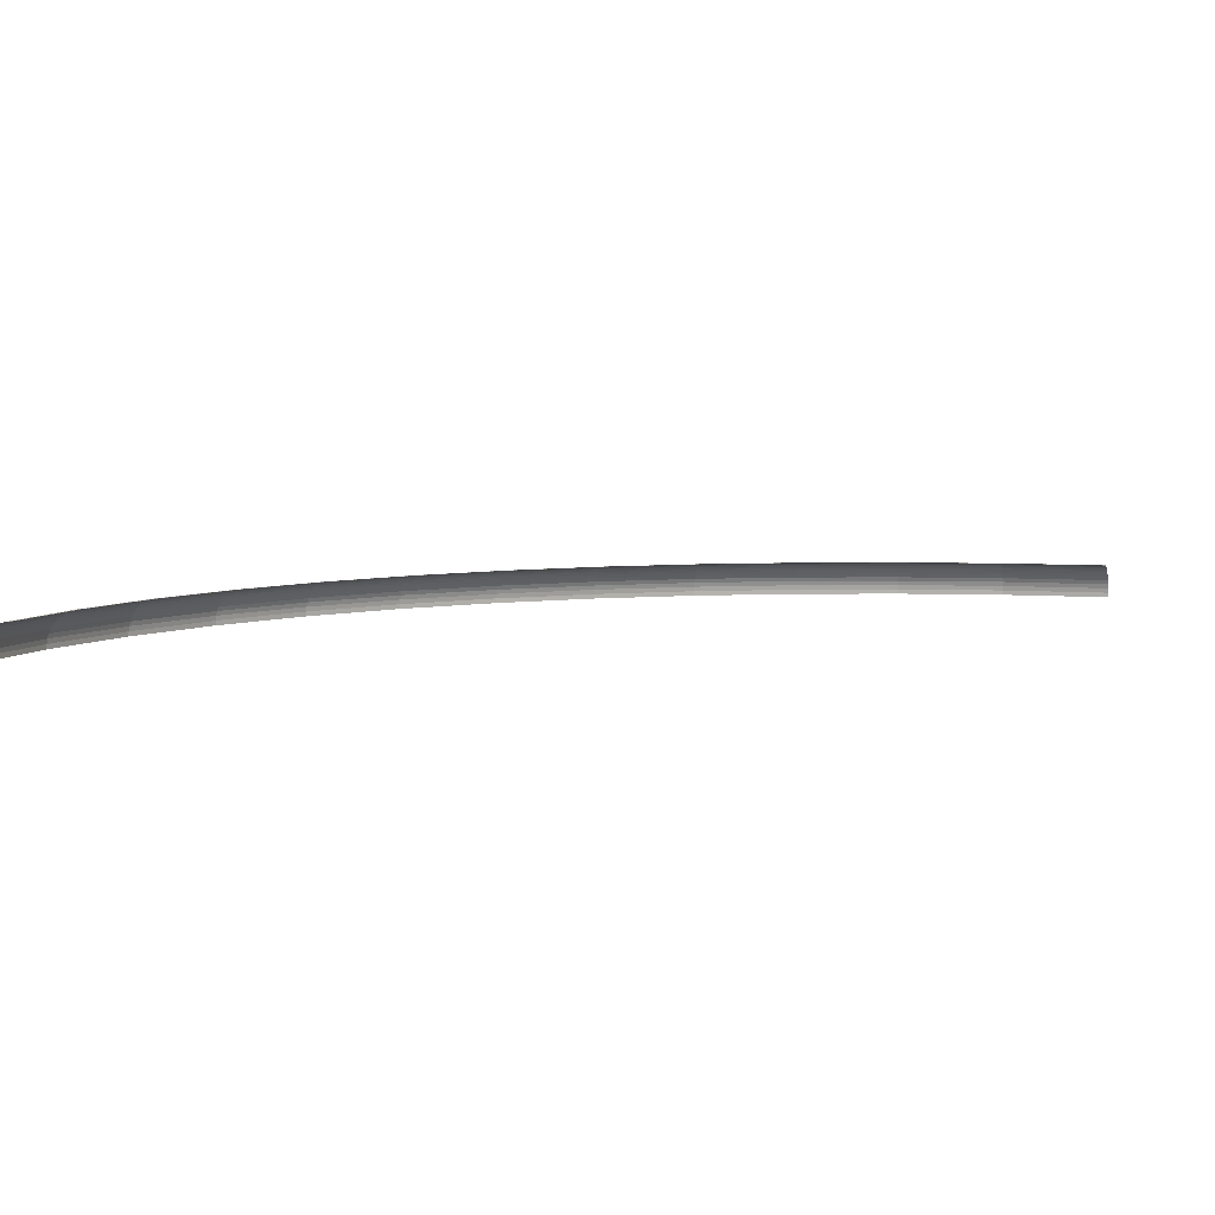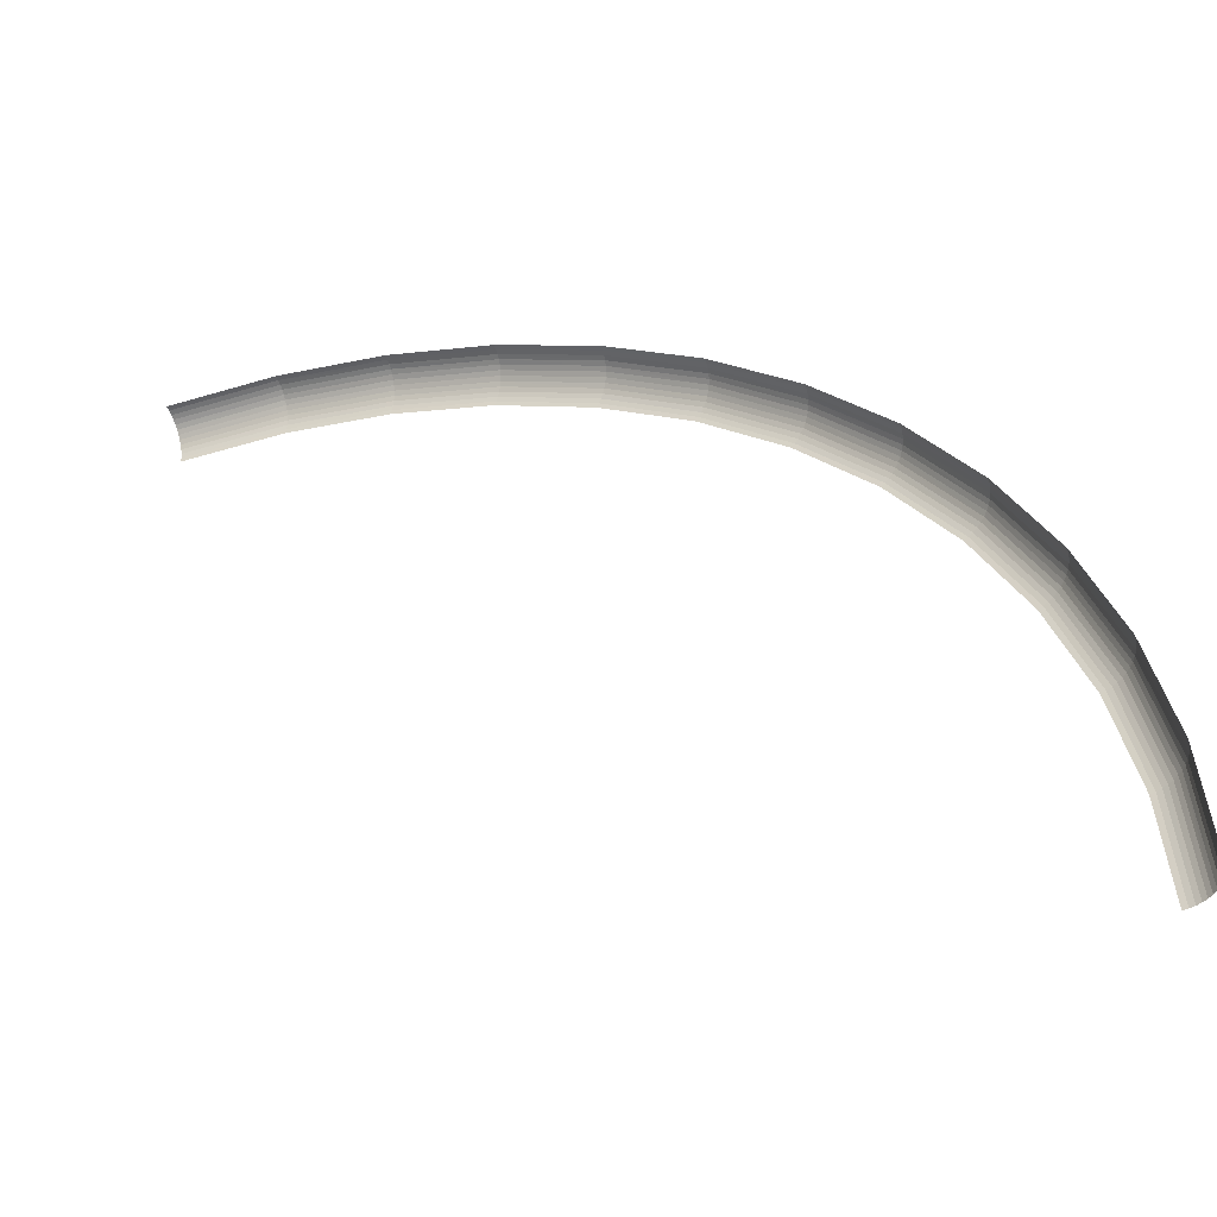
<metadata>
{"format":"obj","ext":"obj","renderer":"f3d","projection":"perspective","resolution":1024,"background":"white","views":[{"elev":6.0,"azim":-162.8,"up":"+Y"},{"elev":-47.6,"azim":21.6,"up":"+Z"}]}
</metadata>
<code>
v 0.05 0.002275 0
v 0.04957 0.002275 0.006525
v 0.04986 0.002255 0.006565
v 0.05029 0.002255 0
v 0.05029 0.002255 0
v 0.04986 0.002255 0.006565
v 0.05015 0.002195 0.0066
v 0.05059 0.002195 0
v 0.05059 0.002195 0
v 0.05015 0.002195 0.0066
v 0.05043 0.0021 0.00664
v 0.05087 0.0021 0
v 0.05087 0.0021 0
v 0.05043 0.0021 0.00664
v 0.05069 0.00197 0.006675
v 0.05113 0.00197 0
v 0.05113 0.00197 0
v 0.05069 0.00197 0.006675
v 0.05094 0.001805 0.006705
v 0.05139 0.001805 0
v 0.05139 0.001805 0
v 0.05094 0.001805 0.006705
v 0.05117 0.001605 0.006735
v 0.0516 0.001605 0
v 0.0516 0.001605 0
v 0.05117 0.001605 0.006735
v 0.05136 0.001385 0.00676
v 0.0518 0.001385 0
v 0.0518 0.001385 0
v 0.05136 0.001385 0.00676
v 0.05152 0.001135 0.00678
v 0.05197 0.001135 0
v 0.05197 0.001135 0
v 0.05152 0.001135 0.00678
v 0.05165 0.00087 0.0068
v 0.0521 0.00087 0
v 0.0521 0.00087 0
v 0.05165 0.00087 0.0068
v 0.05174 0.00059 0.00681
v 0.05219 0.00059 0
v 0.05219 0.00059 0
v 0.05174 0.00059 0.00681
v 0.0518 0.000295 0.00682
v 0.05226 0.000295 0
v 0.05226 0.000295 0
v 0.0518 0.000295 0.00682
v 0.05183 0 0.00682
v 0.05228 0 0
v 0.04957 0.002275 0.006525
v 0.04829 0.002275 0.01294
v 0.04858 0.002255 0.01302
v 0.04986 0.002255 0.006565
v 0.04986 0.002255 0.006565
v 0.04858 0.002255 0.01302
v 0.04886 0.002195 0.01309
v 0.05015 0.002195 0.0066
v 0.05015 0.002195 0.0066
v 0.04886 0.002195 0.01309
v 0.04913 0.0021 0.01316
v 0.05043 0.0021 0.00664
v 0.05043 0.0021 0.00664
v 0.04913 0.0021 0.01316
v 0.0494 0.00197 0.01324
v 0.05069 0.00197 0.006675
v 0.05069 0.00197 0.006675
v 0.0494 0.00197 0.01324
v 0.04963 0.001805 0.0133
v 0.05094 0.001805 0.006705
v 0.05094 0.001805 0.006705
v 0.04963 0.001805 0.0133
v 0.04985 0.001605 0.01336
v 0.05117 0.001605 0.006735
v 0.05117 0.001605 0.006735
v 0.04985 0.001605 0.01336
v 0.05004 0.001385 0.01341
v 0.05136 0.001385 0.00676
v 0.05136 0.001385 0.00676
v 0.05004 0.001385 0.01341
v 0.05019 0.001135 0.01345
v 0.05152 0.001135 0.00678
v 0.05152 0.001135 0.00678
v 0.05019 0.001135 0.01345
v 0.05033 0.00087 0.01349
v 0.05165 0.00087 0.0068
v 0.05165 0.00087 0.0068
v 0.05033 0.00087 0.01349
v 0.05042 0.00059 0.01351
v 0.05174 0.00059 0.00681
v 0.05174 0.00059 0.00681
v 0.05042 0.00059 0.01351
v 0.05047 0.000295 0.01353
v 0.0518 0.000295 0.00682
v 0.0518 0.000295 0.00682
v 0.05047 0.000295 0.01353
v 0.05049 0 0.01353
v 0.05183 0 0.00682
v 0.04829 0.002275 0.01294
v 0.04619 0.002275 0.01913
v 0.04647 0.002255 0.01925
v 0.04858 0.002255 0.01302
v 0.04858 0.002255 0.01302
v 0.04647 0.002255 0.01925
v 0.04674 0.002195 0.01936
v 0.04886 0.002195 0.01309
v 0.04886 0.002195 0.01309
v 0.04674 0.002195 0.01936
v 0.047 0.0021 0.01947
v 0.04913 0.0021 0.01316
v 0.04913 0.0021 0.01316
v 0.047 0.0021 0.01947
v 0.04725 0.00197 0.01957
v 0.0494 0.00197 0.01324
v 0.0494 0.00197 0.01324
v 0.04725 0.00197 0.01957
v 0.04748 0.001805 0.01966
v 0.04963 0.001805 0.0133
v 0.04963 0.001805 0.0133
v 0.04748 0.001805 0.01966
v 0.04768 0.001605 0.01975
v 0.04985 0.001605 0.01336
v 0.04985 0.001605 0.01336
v 0.04768 0.001605 0.01975
v 0.04786 0.001385 0.01982
v 0.05004 0.001385 0.01341
v 0.05004 0.001385 0.01341
v 0.04786 0.001385 0.01982
v 0.04802 0.001135 0.01989
v 0.05019 0.001135 0.01345
v 0.05019 0.001135 0.01345
v 0.04802 0.001135 0.01989
v 0.04813 0.00087 0.01994
v 0.05033 0.00087 0.01349
v 0.05033 0.00087 0.01349
v 0.04813 0.00087 0.01994
v 0.04822 0.00059 0.01997
v 0.05042 0.00059 0.01351
v 0.05042 0.00059 0.01351
v 0.04822 0.00059 0.01997
v 0.04827 0.000295 0.01999
v 0.05047 0.000295 0.01353
v 0.05047 0.000295 0.01353
v 0.04827 0.000295 0.01999
v 0.04829 0 0.02
v 0.05049 0 0.01353
v 0.04619 0.002275 0.01913
v 0.0433 0.002275 0.025
v 0.04356 0.002255 0.02515
v 0.04647 0.002255 0.01925
v 0.04647 0.002255 0.01925
v 0.04356 0.002255 0.02515
v 0.04381 0.002195 0.0253
v 0.04674 0.002195 0.01936
v 0.04674 0.002195 0.01936
v 0.04381 0.002195 0.0253
v 0.04405 0.0021 0.02543
v 0.047 0.0021 0.01947
v 0.047 0.0021 0.01947
v 0.04405 0.0021 0.02543
v 0.04428 0.00197 0.02557
v 0.04725 0.00197 0.01957
v 0.04725 0.00197 0.01957
v 0.04428 0.00197 0.02557
v 0.0445 0.001805 0.02569
v 0.04748 0.001805 0.01966
v 0.04748 0.001805 0.01966
v 0.0445 0.001805 0.02569
v 0.04469 0.001605 0.02581
v 0.04768 0.001605 0.01975
v 0.04768 0.001605 0.01975
v 0.04469 0.001605 0.02581
v 0.04486 0.001385 0.0259
v 0.04786 0.001385 0.01982
v 0.04786 0.001385 0.01982
v 0.04486 0.001385 0.0259
v 0.04501 0.001135 0.02599
v 0.04802 0.001135 0.01989
v 0.04802 0.001135 0.01989
v 0.04501 0.001135 0.02599
v 0.04512 0.00087 0.02605
v 0.04813 0.00087 0.01994
v 0.04813 0.00087 0.01994
v 0.04512 0.00087 0.02605
v 0.0452 0.00059 0.0261
v 0.04822 0.00059 0.01997
v 0.04822 0.00059 0.01997
v 0.0452 0.00059 0.0261
v 0.04525 0.000295 0.02612
v 0.04827 0.000295 0.01999
v 0.04827 0.000295 0.01999
v 0.04525 0.000295 0.02612
v 0.04527 0 0.02613
v 0.04829 0 0.02
v 0.0433 0.002275 0.025
v 0.03967 0.002275 0.03044
v 0.03991 0.002255 0.03062
v 0.04356 0.002255 0.02515
v 0.04356 0.002255 0.02515
v 0.03991 0.002255 0.03062
v 0.04013 0.002195 0.0308
v 0.04381 0.002195 0.0253
v 0.04381 0.002195 0.0253
v 0.04013 0.002195 0.0308
v 0.04036 0.0021 0.03097
v 0.04405 0.0021 0.02543
v 0.04405 0.0021 0.02543
v 0.04036 0.0021 0.03097
v 0.04057 0.00197 0.03113
v 0.04428 0.00197 0.02557
v 0.04428 0.00197 0.02557
v 0.04057 0.00197 0.03113
v 0.04077 0.001805 0.03128
v 0.0445 0.001805 0.02569
v 0.0445 0.001805 0.02569
v 0.04077 0.001805 0.03128
v 0.04095 0.001605 0.03142
v 0.04469 0.001605 0.02581
v 0.04469 0.001605 0.02581
v 0.04095 0.001605 0.03142
v 0.0411 0.001385 0.03154
v 0.04486 0.001385 0.0259
v 0.04486 0.001385 0.0259
v 0.0411 0.001385 0.03154
v 0.04123 0.001135 0.03164
v 0.04501 0.001135 0.02599
v 0.04501 0.001135 0.02599
v 0.04123 0.001135 0.03164
v 0.04133 0.00087 0.03172
v 0.04512 0.00087 0.02605
v 0.04512 0.00087 0.02605
v 0.04133 0.00087 0.03172
v 0.04141 0.00059 0.03177
v 0.0452 0.00059 0.0261
v 0.0452 0.00059 0.0261
v 0.04141 0.00059 0.03177
v 0.04146 0.000295 0.03181
v 0.04525 0.000295 0.02612
v 0.04525 0.000295 0.02612
v 0.04146 0.000295 0.03181
v 0.04147 0 0.03182
v 0.04527 0 0.02613
v 0.03967 0.002275 0.03044
v 0.03535 0.002275 0.03535
v 0.03556 0.002255 0.03556
v 0.03991 0.002255 0.03062
v 0.03991 0.002255 0.03062
v 0.03556 0.002255 0.03556
v 0.03577 0.002195 0.03577
v 0.04013 0.002195 0.0308
v 0.04013 0.002195 0.0308
v 0.03577 0.002195 0.03577
v 0.03597 0.0021 0.03597
v 0.04036 0.0021 0.03097
v 0.04036 0.0021 0.03097
v 0.03597 0.0021 0.03597
v 0.03616 0.00197 0.03616
v 0.04057 0.00197 0.03113
v 0.04057 0.00197 0.03113
v 0.03616 0.00197 0.03616
v 0.03633 0.001805 0.03633
v 0.04077 0.001805 0.03128
v 0.04077 0.001805 0.03128
v 0.03633 0.001805 0.03633
v 0.03649 0.001605 0.03649
v 0.04095 0.001605 0.03142
v 0.04095 0.001605 0.03142
v 0.03649 0.001605 0.03649
v 0.03663 0.001385 0.03663
v 0.0411 0.001385 0.03154
v 0.0411 0.001385 0.03154
v 0.03663 0.001385 0.03663
v 0.03674 0.001135 0.03674
v 0.04123 0.001135 0.03164
v 0.04123 0.001135 0.03164
v 0.03674 0.001135 0.03674
v 0.03684 0.00087 0.03684
v 0.04133 0.00087 0.03172
v 0.04133 0.00087 0.03172
v 0.03684 0.00087 0.03684
v 0.03691 0.00059 0.03691
v 0.04141 0.00059 0.03177
v 0.04141 0.00059 0.03177
v 0.03691 0.00059 0.03691
v 0.03695 0.000295 0.03695
v 0.04146 0.000295 0.03181
v 0.04146 0.000295 0.03181
v 0.03695 0.000295 0.03695
v 0.03696 0 0.03696
v 0.04147 0 0.03182
v 0.03535 0.002275 0.03535
v 0.03044 0.002275 0.03967
v 0.03062 0.002255 0.03991
v 0.03556 0.002255 0.03556
v 0.03556 0.002255 0.03556
v 0.03062 0.002255 0.03991
v 0.0308 0.002195 0.04013
v 0.03577 0.002195 0.03577
v 0.03577 0.002195 0.03577
v 0.0308 0.002195 0.04013
v 0.03097 0.0021 0.04036
v 0.03597 0.0021 0.03597
v 0.03597 0.0021 0.03597
v 0.03097 0.0021 0.04036
v 0.03113 0.00197 0.04057
v 0.03616 0.00197 0.03616
v 0.03616 0.00197 0.03616
v 0.03113 0.00197 0.04057
v 0.03128 0.001805 0.04077
v 0.03633 0.001805 0.03633
v 0.03633 0.001805 0.03633
v 0.03128 0.001805 0.04077
v 0.03142 0.001605 0.04095
v 0.03649 0.001605 0.03649
v 0.03649 0.001605 0.03649
v 0.03142 0.001605 0.04095
v 0.03154 0.001385 0.0411
v 0.03663 0.001385 0.03663
v 0.03663 0.001385 0.03663
v 0.03154 0.001385 0.0411
v 0.03164 0.001135 0.04123
v 0.03674 0.001135 0.03674
v 0.03674 0.001135 0.03674
v 0.03164 0.001135 0.04123
v 0.03172 0.00087 0.04133
v 0.03684 0.00087 0.03684
v 0.03684 0.00087 0.03684
v 0.03172 0.00087 0.04133
v 0.03177 0.00059 0.04141
v 0.03691 0.00059 0.03691
v 0.03691 0.00059 0.03691
v 0.03177 0.00059 0.04141
v 0.03181 0.000295 0.04146
v 0.03695 0.000295 0.03695
v 0.03695 0.000295 0.03695
v 0.03181 0.000295 0.04146
v 0.03182 0 0.04147
v 0.03696 0 0.03696
v 0.03044 0.002275 0.03967
v 0.025 0.002275 0.0433
v 0.02515 0.002255 0.04356
v 0.03062 0.002255 0.03991
v 0.03062 0.002255 0.03991
v 0.02515 0.002255 0.04356
v 0.0253 0.002195 0.04381
v 0.0308 0.002195 0.04013
v 0.0308 0.002195 0.04013
v 0.0253 0.002195 0.04381
v 0.02543 0.0021 0.04405
v 0.03097 0.0021 0.04036
v 0.03097 0.0021 0.04036
v 0.02543 0.0021 0.04405
v 0.02557 0.00197 0.04428
v 0.03113 0.00197 0.04057
v 0.03113 0.00197 0.04057
v 0.02557 0.00197 0.04428
v 0.02569 0.001805 0.0445
v 0.03128 0.001805 0.04077
v 0.03128 0.001805 0.04077
v 0.02569 0.001805 0.0445
v 0.02581 0.001605 0.04469
v 0.03142 0.001605 0.04095
v 0.03142 0.001605 0.04095
v 0.02581 0.001605 0.04469
v 0.0259 0.001385 0.04486
v 0.03154 0.001385 0.0411
v 0.03154 0.001385 0.0411
v 0.0259 0.001385 0.04486
v 0.02599 0.001135 0.04501
v 0.03164 0.001135 0.04123
v 0.03164 0.001135 0.04123
v 0.02599 0.001135 0.04501
v 0.02605 0.00087 0.04512
v 0.03172 0.00087 0.04133
v 0.03172 0.00087 0.04133
v 0.02605 0.00087 0.04512
v 0.0261 0.00059 0.0452
v 0.03177 0.00059 0.04141
v 0.03177 0.00059 0.04141
v 0.0261 0.00059 0.0452
v 0.02612 0.000295 0.04525
v 0.03181 0.000295 0.04146
v 0.03181 0.000295 0.04146
v 0.02612 0.000295 0.04525
v 0.02613 0 0.04527
v 0.03182 0 0.04147
v 0.025 0.002275 0.0433
v 0.01913 0.002275 0.04619
v 0.01925 0.002255 0.04647
v 0.02515 0.002255 0.04356
v 0.02515 0.002255 0.04356
v 0.01925 0.002255 0.04647
v 0.01936 0.002195 0.04674
v 0.0253 0.002195 0.04381
v 0.0253 0.002195 0.04381
v 0.01936 0.002195 0.04674
v 0.01947 0.0021 0.047
v 0.02543 0.0021 0.04405
v 0.02543 0.0021 0.04405
v 0.01947 0.0021 0.047
v 0.01957 0.00197 0.04725
v 0.02557 0.00197 0.04428
v 0.02557 0.00197 0.04428
v 0.01957 0.00197 0.04725
v 0.01966 0.001805 0.04748
v 0.02569 0.001805 0.0445
v 0.02569 0.001805 0.0445
v 0.01966 0.001805 0.04748
v 0.01975 0.001605 0.04768
v 0.02581 0.001605 0.04469
v 0.02581 0.001605 0.04469
v 0.01975 0.001605 0.04768
v 0.01982 0.001385 0.04786
v 0.0259 0.001385 0.04486
v 0.0259 0.001385 0.04486
v 0.01982 0.001385 0.04786
v 0.01989 0.001135 0.04802
v 0.02599 0.001135 0.04501
v 0.02599 0.001135 0.04501
v 0.01989 0.001135 0.04802
v 0.01994 0.00087 0.04813
v 0.02605 0.00087 0.04512
v 0.02605 0.00087 0.04512
v 0.01994 0.00087 0.04813
v 0.01997 0.00059 0.04822
v 0.0261 0.00059 0.0452
v 0.0261 0.00059 0.0452
v 0.01997 0.00059 0.04822
v 0.01999 0.000295 0.04827
v 0.02612 0.000295 0.04525
v 0.02612 0.000295 0.04525
v 0.01999 0.000295 0.04827
v 0.02 0 0.04829
v 0.02613 0 0.04527
v 0.01913 0.002275 0.04619
v 0.01294 0.002275 0.04829
v 0.01302 0.002255 0.04858
v 0.01925 0.002255 0.04647
v 0.01925 0.002255 0.04647
v 0.01302 0.002255 0.04858
v 0.01309 0.002195 0.04886
v 0.01936 0.002195 0.04674
v 0.01936 0.002195 0.04674
v 0.01309 0.002195 0.04886
v 0.01316 0.0021 0.04913
v 0.01947 0.0021 0.047
v 0.01947 0.0021 0.047
v 0.01316 0.0021 0.04913
v 0.01324 0.00197 0.0494
v 0.01957 0.00197 0.04725
v 0.01957 0.00197 0.04725
v 0.01324 0.00197 0.0494
v 0.0133 0.001805 0.04963
v 0.01966 0.001805 0.04748
v 0.01966 0.001805 0.04748
v 0.0133 0.001805 0.04963
v 0.01336 0.001605 0.04985
v 0.01975 0.001605 0.04768
v 0.01975 0.001605 0.04768
v 0.01336 0.001605 0.04985
v 0.01341 0.001385 0.05004
v 0.01982 0.001385 0.04786
v 0.01982 0.001385 0.04786
v 0.01341 0.001385 0.05004
v 0.01345 0.001135 0.05019
v 0.01989 0.001135 0.04802
v 0.01989 0.001135 0.04802
v 0.01345 0.001135 0.05019
v 0.01349 0.00087 0.05033
v 0.01994 0.00087 0.04813
v 0.01994 0.00087 0.04813
v 0.01349 0.00087 0.05033
v 0.01351 0.00059 0.05042
v 0.01997 0.00059 0.04822
v 0.01997 0.00059 0.04822
v 0.01351 0.00059 0.05042
v 0.01353 0.000295 0.05047
v 0.01999 0.000295 0.04827
v 0.01999 0.000295 0.04827
v 0.01353 0.000295 0.05047
v 0.01353 0 0.05049
v 0.02 0 0.04829
v 0.01294 0.002275 0.04829
v 0.006525 0.002275 0.04957
v 0.006565 0.002255 0.04986
v 0.01302 0.002255 0.04858
v 0.01302 0.002255 0.04858
v 0.006565 0.002255 0.04986
v 0.0066 0.002195 0.05015
v 0.01309 0.002195 0.04886
v 0.01309 0.002195 0.04886
v 0.0066 0.002195 0.05015
v 0.00664 0.0021 0.05043
v 0.01316 0.0021 0.04913
v 0.01316 0.0021 0.04913
v 0.00664 0.0021 0.05043
v 0.006675 0.00197 0.05069
v 0.01324 0.00197 0.0494
v 0.01324 0.00197 0.0494
v 0.006675 0.00197 0.05069
v 0.006705 0.001805 0.05094
v 0.0133 0.001805 0.04963
v 0.0133 0.001805 0.04963
v 0.006705 0.001805 0.05094
v 0.006735 0.001605 0.05117
v 0.01336 0.001605 0.04985
v 0.01336 0.001605 0.04985
v 0.006735 0.001605 0.05117
v 0.00676 0.001385 0.05136
v 0.01341 0.001385 0.05004
v 0.01341 0.001385 0.05004
v 0.00676 0.001385 0.05136
v 0.00678 0.001135 0.05152
v 0.01345 0.001135 0.05019
v 0.01345 0.001135 0.05019
v 0.00678 0.001135 0.05152
v 0.0068 0.00087 0.05165
v 0.01349 0.00087 0.05033
v 0.01349 0.00087 0.05033
v 0.0068 0.00087 0.05165
v 0.00681 0.00059 0.05174
v 0.01351 0.00059 0.05042
v 0.01351 0.00059 0.05042
v 0.00681 0.00059 0.05174
v 0.00682 0.000295 0.0518
v 0.01353 0.000295 0.05047
v 0.01353 0.000295 0.05047
v 0.00682 0.000295 0.0518
v 0.00682 0 0.05183
v 0.01353 0 0.05049
v 0.006525 0.002275 0.04957
v 0 0.002275 0.05
v 0 0.002255 0.05029
v 0.006565 0.002255 0.04986
v 0.006565 0.002255 0.04986
v 0 0.002255 0.05029
v 0 0.002195 0.05059
v 0.0066 0.002195 0.05015
v 0.0066 0.002195 0.05015
v 0 0.002195 0.05059
v 0 0.0021 0.05087
v 0.00664 0.0021 0.05043
v 0.00664 0.0021 0.05043
v 0 0.0021 0.05087
v 0 0.00197 0.05113
v 0.006675 0.00197 0.05069
v 0.006675 0.00197 0.05069
v 0 0.00197 0.05113
v 0 0.001805 0.05139
v 0.006705 0.001805 0.05094
v 0.006705 0.001805 0.05094
v 0 0.001805 0.05139
v 0 0.001605 0.0516
v 0.006735 0.001605 0.05117
v 0.006735 0.001605 0.05117
v 0 0.001605 0.0516
v 0 0.001385 0.0518
v 0.00676 0.001385 0.05136
v 0.00676 0.001385 0.05136
v 0 0.001385 0.0518
v 0 0.001135 0.05197
v 0.00678 0.001135 0.05152
v 0.00678 0.001135 0.05152
v 0 0.001135 0.05197
v 0 0.00087 0.0521
v 0.0068 0.00087 0.05165
v 0.0068 0.00087 0.05165
v 0 0.00087 0.0521
v 0 0.00059 0.05219
v 0.00681 0.00059 0.05174
v 0.00681 0.00059 0.05174
v 0 0.00059 0.05219
v 0 0.000295 0.05226
v 0.00682 0.000295 0.0518
v 0.00682 0.000295 0.0518
v 0 0.000295 0.05226
v 0 0 0.05228
v 0.00682 0 0.05183
g mesh3434
f 1 2 3
f 3 4 1
f 5 6 7
f 7 8 5
f 9 10 11
f 11 12 9
f 13 14 15
f 15 16 13
f 17 18 19
f 19 20 17
f 21 22 23
f 23 24 21
f 25 26 27
f 27 28 25
f 29 30 31
f 31 32 29
f 33 34 35
f 35 36 33
f 37 38 39
f 39 40 37
f 41 42 43
f 43 44 41
f 45 46 47
f 47 48 45
f 49 50 51
f 51 52 49
f 53 54 55
f 55 56 53
f 57 58 59
f 59 60 57
f 61 62 63
f 63 64 61
f 65 66 67
f 67 68 65
f 69 70 71
f 71 72 69
f 73 74 75
f 75 76 73
f 77 78 79
f 79 80 77
f 81 82 83
f 83 84 81
f 85 86 87
f 87 88 85
f 89 90 91
f 91 92 89
f 93 94 95
f 95 96 93
f 97 98 99
f 99 100 97
f 101 102 103
f 103 104 101
f 105 106 107
f 107 108 105
f 109 110 111
f 111 112 109
f 113 114 115
f 115 116 113
f 117 118 119
f 119 120 117
f 121 122 123
f 123 124 121
f 125 126 127
f 127 128 125
f 129 130 131
f 131 132 129
f 133 134 135
f 135 136 133
f 137 138 139
f 139 140 137
f 141 142 143
f 143 144 141
f 145 146 147
f 147 148 145
f 149 150 151
f 151 152 149
f 153 154 155
f 155 156 153
f 157 158 159
f 159 160 157
f 161 162 163
f 163 164 161
f 165 166 167
f 167 168 165
f 169 170 171
f 171 172 169
f 173 174 175
f 175 176 173
f 177 178 179
f 179 180 177
f 181 182 183
f 183 184 181
f 185 186 187
f 187 188 185
f 189 190 191
f 191 192 189
f 193 194 195
f 195 196 193
f 197 198 199
f 199 200 197
f 201 202 203
f 203 204 201
f 205 206 207
f 207 208 205
f 209 210 211
f 211 212 209
f 213 214 215
f 215 216 213
f 217 218 219
f 219 220 217
f 221 222 223
f 223 224 221
f 225 226 227
f 227 228 225
f 229 230 231
f 231 232 229
f 233 234 235
f 235 236 233
f 237 238 239
f 239 240 237
f 241 242 243
f 243 244 241
f 245 246 247
f 247 248 245
f 249 250 251
f 251 252 249
f 253 254 255
f 255 256 253
f 257 258 259
f 259 260 257
f 261 262 263
f 263 264 261
f 265 266 267
f 267 268 265
f 269 270 271
f 271 272 269
f 273 274 275
f 275 276 273
f 277 278 279
f 279 280 277
f 281 282 283
f 283 284 281
f 285 286 287
f 287 288 285
f 289 290 291
f 291 292 289
f 293 294 295
f 295 296 293
f 297 298 299
f 299 300 297
f 301 302 303
f 303 304 301
f 305 306 307
f 307 308 305
f 309 310 311
f 311 312 309
f 313 314 315
f 315 316 313
f 317 318 319
f 319 320 317
f 321 322 323
f 323 324 321
f 325 326 327
f 327 328 325
f 329 330 331
f 331 332 329
f 333 334 335
f 335 336 333
f 337 338 339
f 339 340 337
f 341 342 343
f 343 344 341
f 345 346 347
f 347 348 345
f 349 350 351
f 351 352 349
f 353 354 355
f 355 356 353
f 357 358 359
f 359 360 357
f 361 362 363
f 363 364 361
f 365 366 367
f 367 368 365
f 369 370 371
f 371 372 369
f 373 374 375
f 375 376 373
f 377 378 379
f 379 380 377
f 381 382 383
f 383 384 381
f 385 386 387
f 387 388 385
f 389 390 391
f 391 392 389
f 393 394 395
f 395 396 393
f 397 398 399
f 399 400 397
f 401 402 403
f 403 404 401
f 405 406 407
f 407 408 405
f 409 410 411
f 411 412 409
f 413 414 415
f 415 416 413
f 417 418 419
f 419 420 417
f 421 422 423
f 423 424 421
f 425 426 427
f 427 428 425
f 429 430 431
f 431 432 429
f 433 434 435
f 435 436 433
f 437 438 439
f 439 440 437
f 441 442 443
f 443 444 441
f 445 446 447
f 447 448 445
f 449 450 451
f 451 452 449
f 453 454 455
f 455 456 453
f 457 458 459
f 459 460 457
f 461 462 463
f 463 464 461
f 465 466 467
f 467 468 465
f 469 470 471
f 471 472 469
f 473 474 475
f 475 476 473
f 477 478 479
f 479 480 477
f 481 482 483
f 483 484 481
f 485 486 487
f 487 488 485
f 489 490 491
f 491 492 489
f 493 494 495
f 495 496 493
f 497 498 499
f 499 500 497
f 501 502 503
f 503 504 501
f 505 506 507
f 507 508 505
f 509 510 511
f 511 512 509
f 513 514 515
f 515 516 513
f 517 518 519
f 519 520 517
f 521 522 523
f 523 524 521
f 525 526 527
f 527 528 525
f 529 530 531
f 531 532 529
f 533 534 535
f 535 536 533
f 537 538 539
f 539 540 537
f 541 542 543
f 543 544 541
f 545 546 547
f 547 548 545
f 549 550 551
f 551 552 549
f 553 554 555
f 555 556 553
f 557 558 559
f 559 560 557
f 561 562 563
f 563 564 561
f 565 566 567
f 567 568 565
f 569 570 571
f 571 572 569
f 573 574 575
f 575 576 573

</code>
